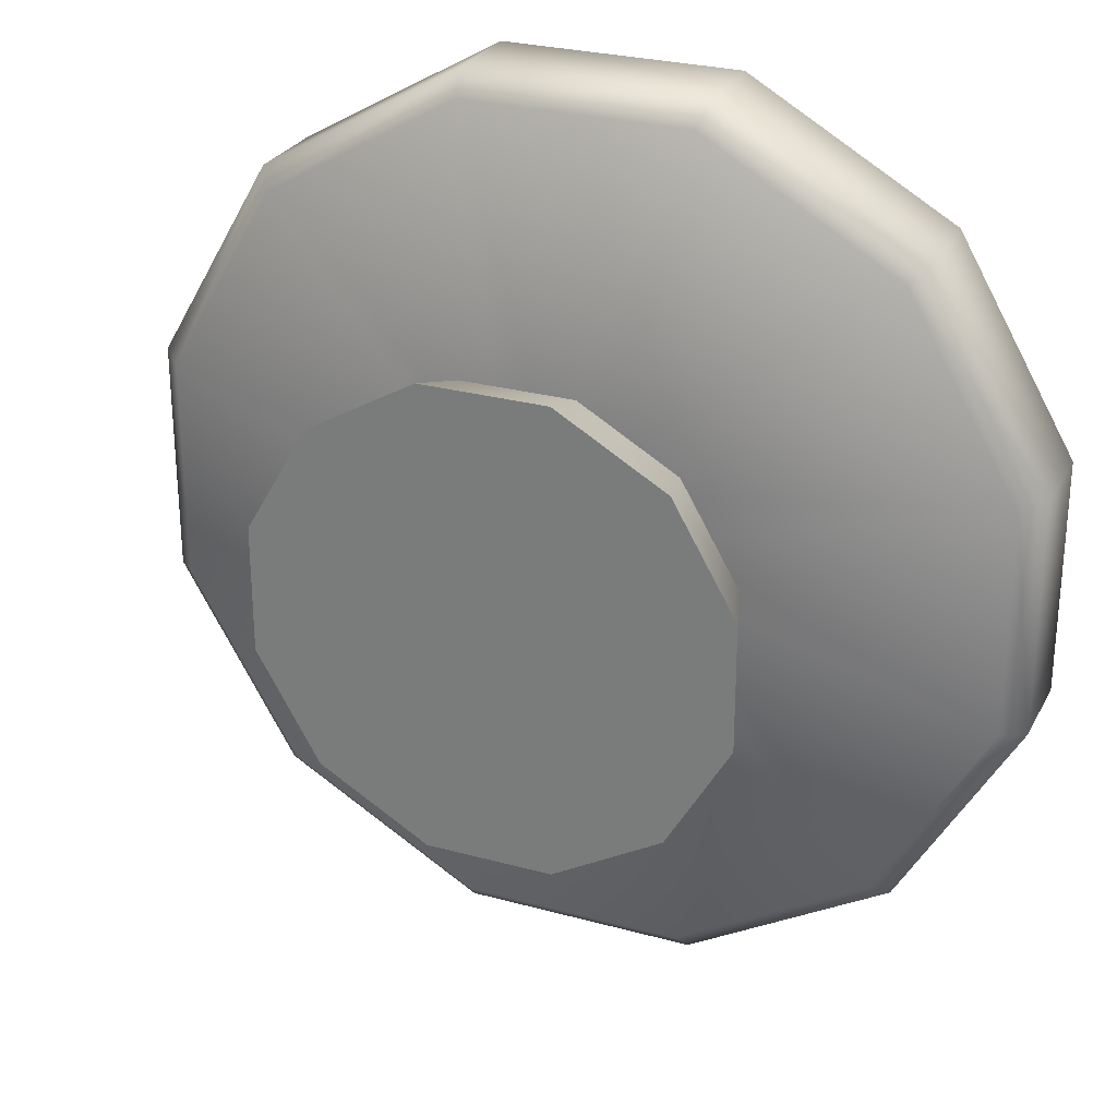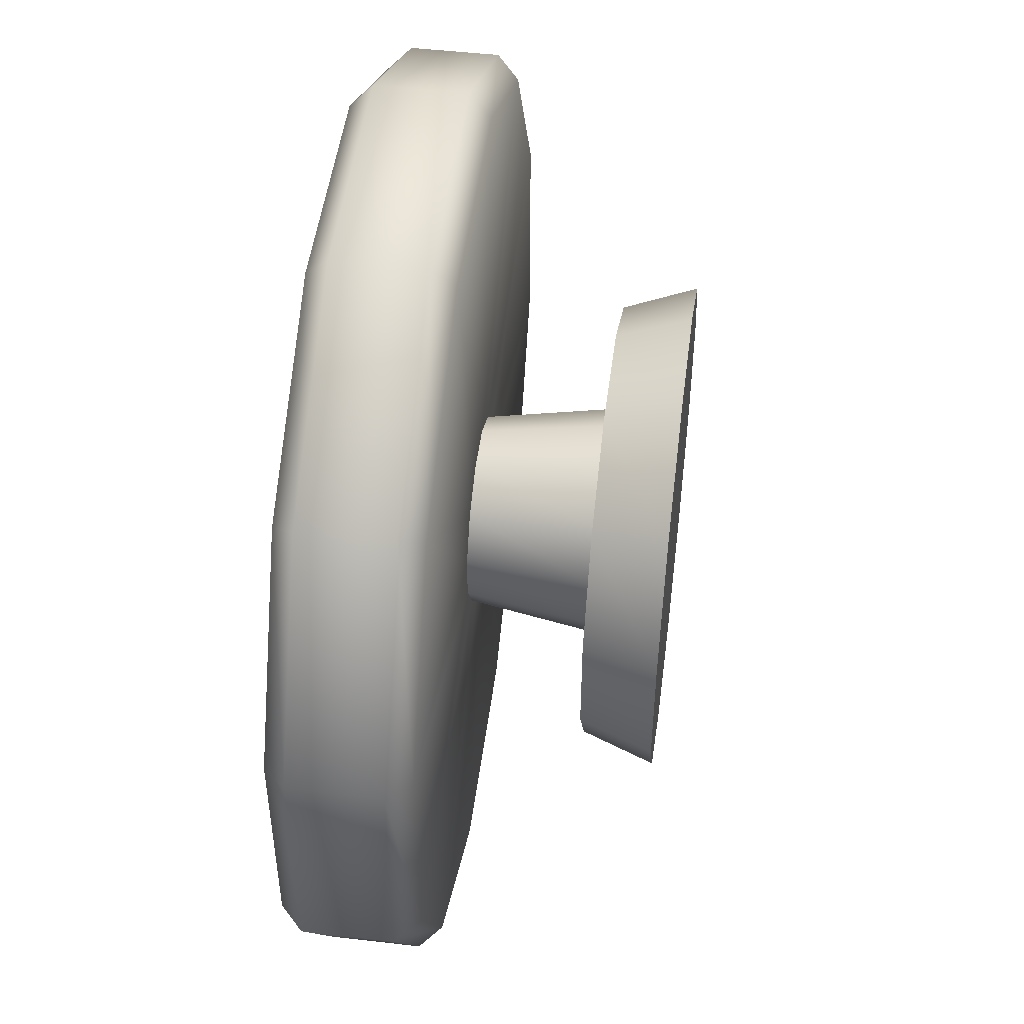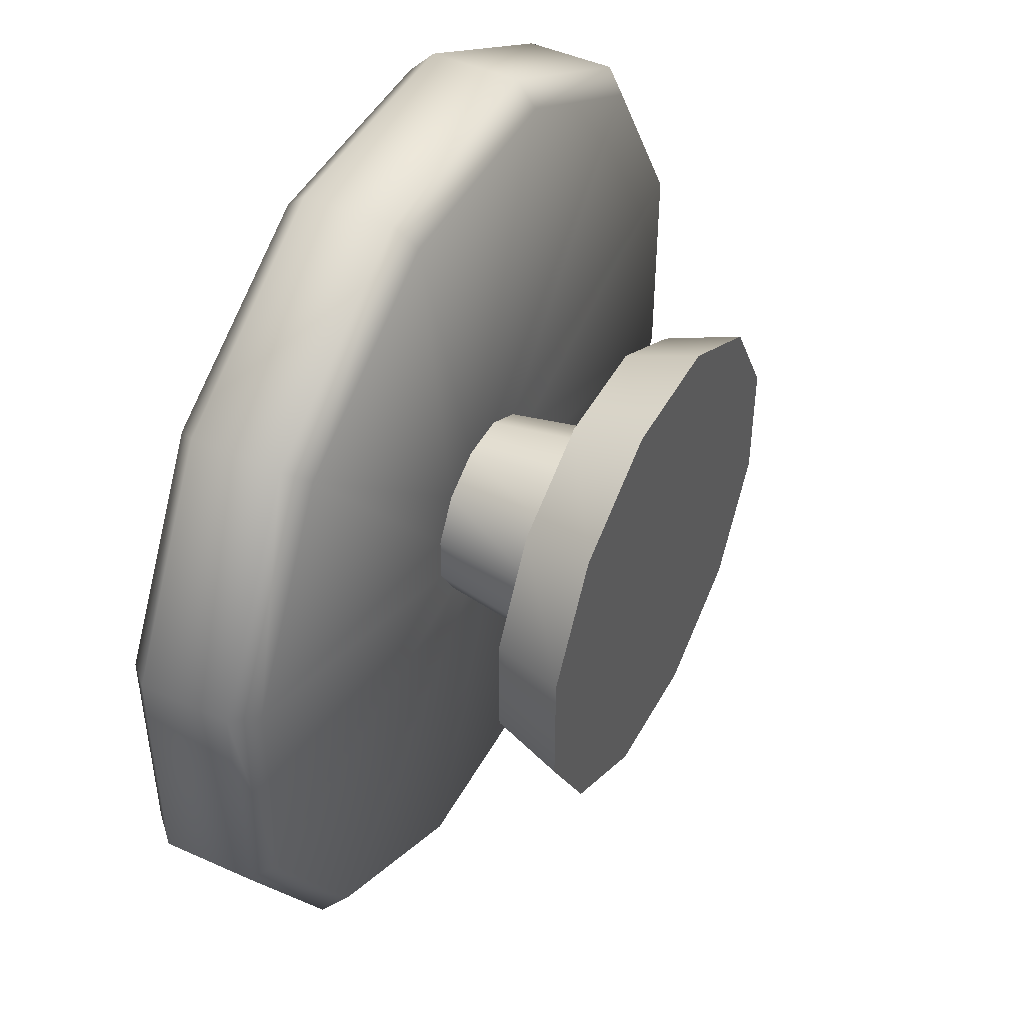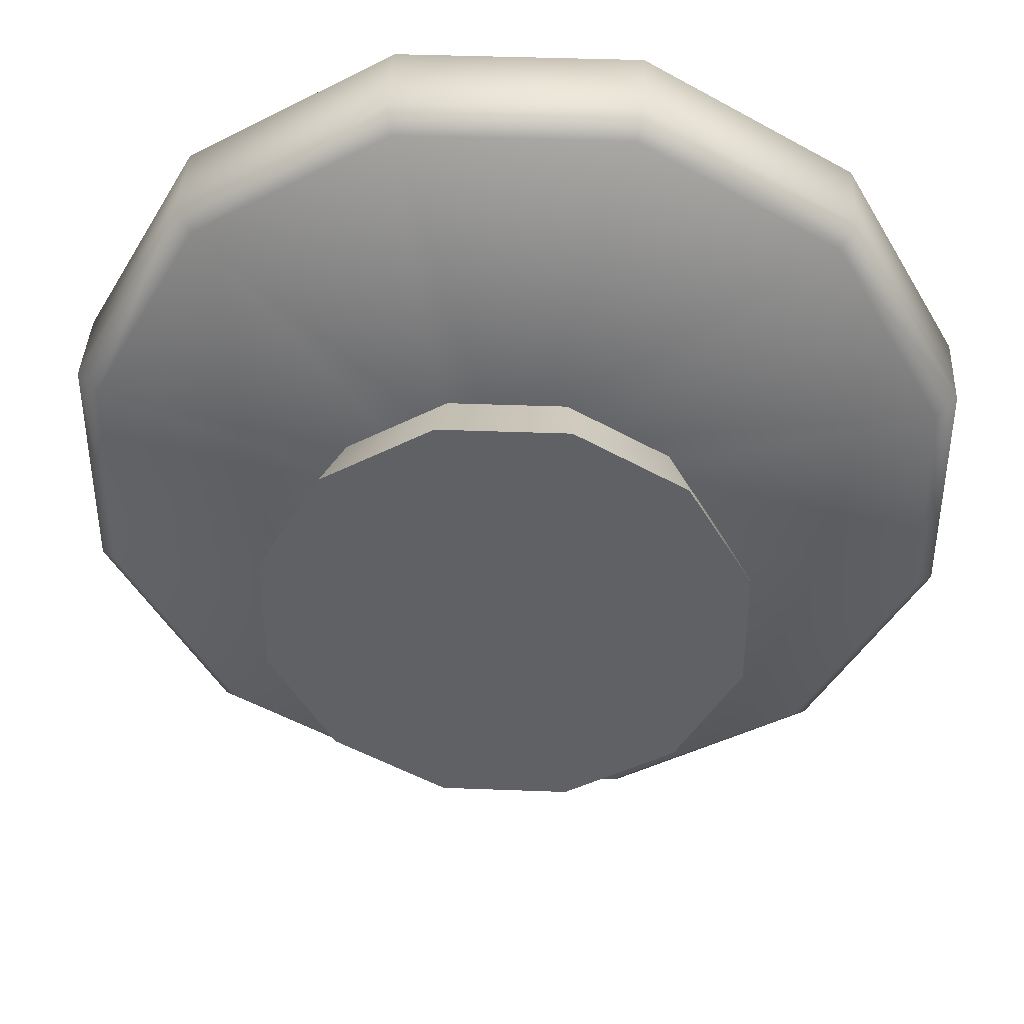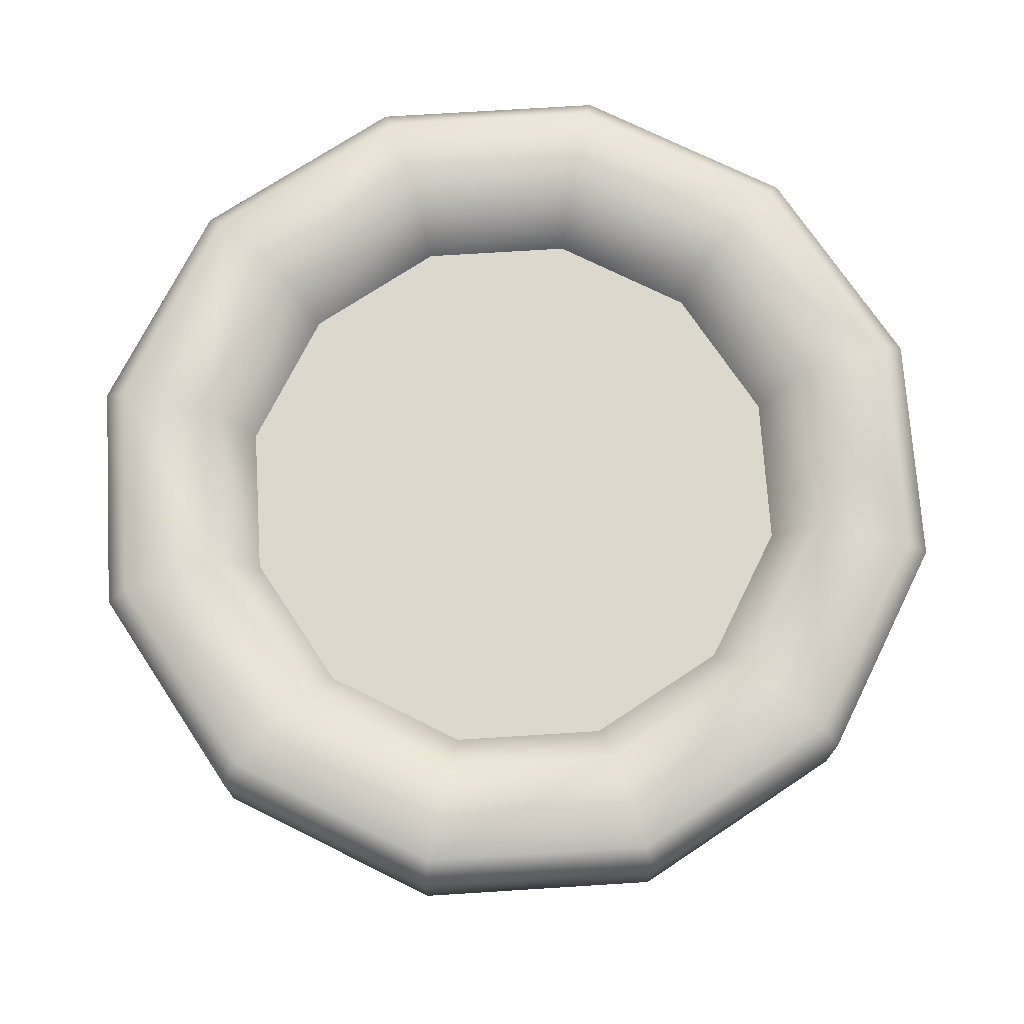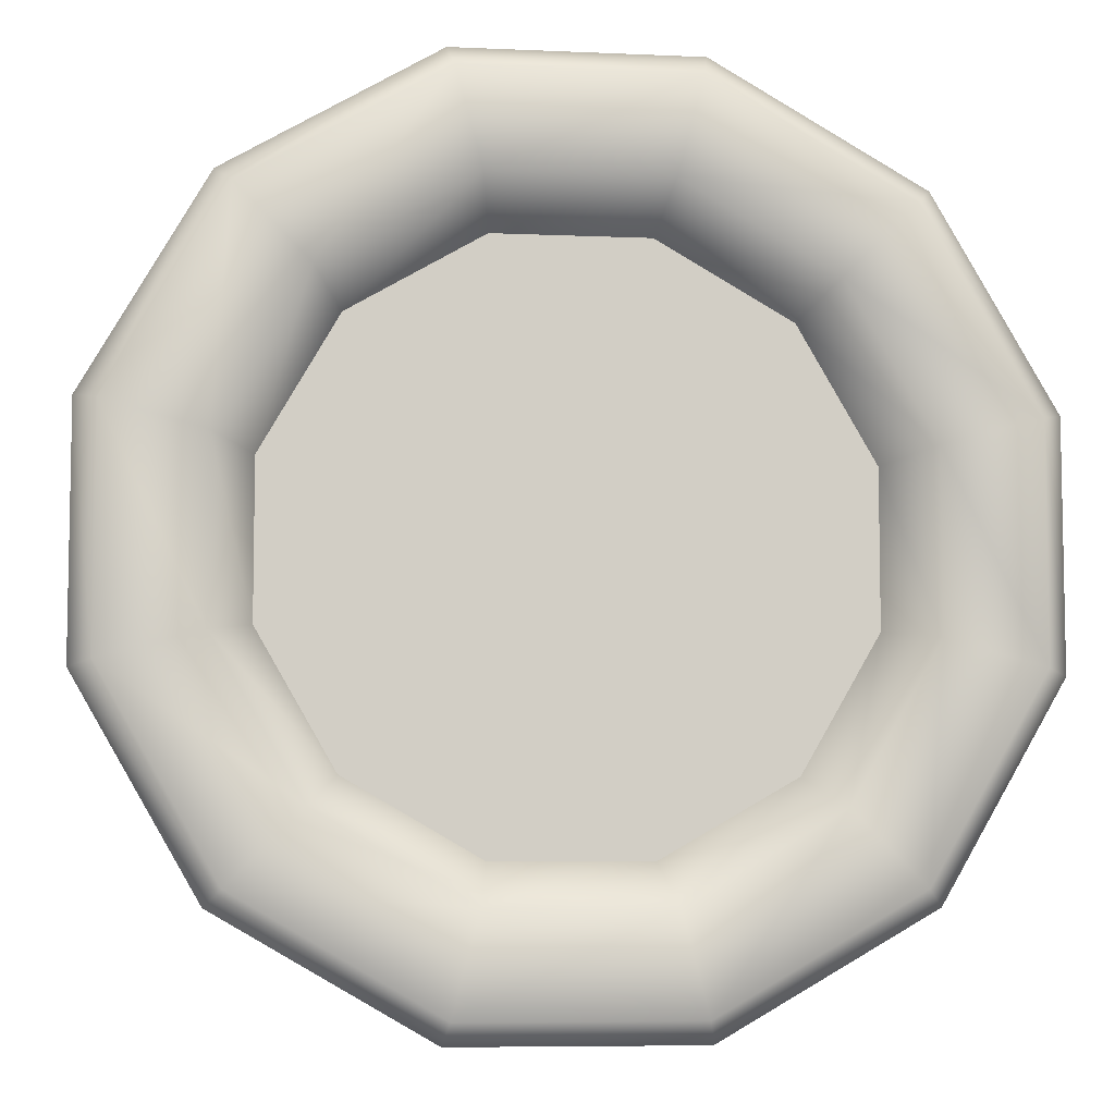
<metadata>
{"format":"obj","ext":"obj","renderer":"f3d","projection":"perspective","resolution":1024,"background":"white","views":[{"elev":27.3,"azim":22.9,"up":"+Z"},{"elev":49.1,"azim":-82.7,"up":"+Z"},{"elev":46.3,"azim":-62.8,"up":"+Z"},{"elev":40.0,"azim":2.7,"up":"+Z"},{"elev":72.7,"azim":116.4,"up":"+Y"},{"elev":-7.0,"azim":172.8,"up":"+Z"}]}
</metadata>
<code>
o pastry_stand
v 0.06022 0.18 -0.06021
v 0.08226 0.18 -0.02204
v 0.08226 0.18 0.02204
v 0.06022 0.18 0.06021
v 0.02204 0.18 0.08225
v -0.02204 0.18 0.08225
v -0.06021 0.18 0.06021
v -0.08225 0.18 0.02204
v -0.08225 0.18 -0.02204
v -0.06021 0.18 -0.06021
v -0.02204 0.18 -0.08225
v 0.02204 0.18 -0.08225
v -0.09977 0.06502 0.02673
v -0.07304 0.06502 0.07304
v 0.02673 0.06502 0.09977
v 0.07304 0.06502 0.07304
v 0.02673 0.06502 -0.09977
v -0.02673 0.06502 -0.09977
v 0.09977 0.06502 -0.02673
v 0.07304 0.06502 -0.07304
v -0.09977 0.06502 -0.02673
v -0.02673 0.06502 0.09977
v 0.09977 0.06502 0.02673
v -0.07304 0.06502 -0.07304
v 2e-06 2.3e-05 -0
v 0.2143 0.3 -0.2143
v 0.2928 0.28 -0.2928
v 0.2927 0.3 -0.07843
v 0.4 0.28 -0.1072
v 0.2927 0.3 0.07843
v 0.4 0.28 0.1072
v 0.2143 0.3 0.2143
v 0.2928 0.28 0.2928
v 0.07844 0.3 0.2927
v 0.1072 0.28 0.4
v -0.07843 0.3 0.2927
v -0.1072 0.28 0.4
v -0.2143 0.3 0.2143
v -0.2928 0.28 0.2928
v -0.2927 0.3 0.07843
v -0.4 0.28 0.1072
v -0.2927 0.3 -0.07843
v -0.4 0.28 -0.1072
v -0.2143 0.3 -0.2143
v -0.2928 0.28 -0.2928
v -0.07843 0.3 -0.2927
v -0.1072 0.28 -0.4
v 0.07844 0.3 -0.2927
v 0.1072 0.28 -0.4
v 0.2782 0.18 -0.2782
v 0.2928 0.2 -0.2928
v 0.4 0.2 -0.1072
v 0.38 0.18 -0.1018
v 0.4 0.2 0.1072
v 0.38 0.18 0.1018
v 0.2928 0.2 0.2928
v 0.2782 0.18 0.2782
v 0.1072 0.2 0.4
v 0.1018 0.18 0.38
v -0.1072 0.2 0.4
v -0.1018 0.18 0.38
v -0.2928 0.2 0.2928
v -0.2782 0.18 0.2782
v -0.4 0.2 0.1072
v -0.38 0.18 0.1018
v -0.4 0.2 -0.1072
v -0.38 0.18 -0.1018
v -0.2928 0.2 -0.2928
v -0.2782 0.18 -0.2782
v -0.1072 0.2 -0.4
v -0.1018 0.18 -0.38
v 0.1072 0.2 -0.4
v 0.1018 0.18 -0.38
v -0.1894 0.06502 0.05075
v 0.05075 0.06502 0.1894
v 0.05075 0.06502 -0.1894
v 0.1894 0.06502 -0.05075
v -0.1894 0.06502 -0.05075
v -0.05074 0.06502 0.1894
v 0.1894 0.06502 0.05075
v -0.1386 0.06502 -0.1386
v -0.1386 0.06502 0.1386
v 0.1386 0.06502 0.1386
v -0.05074 0.06502 -0.1894
v 0.1386 0.06502 -0.1386
v 0.2782 0.3 -0.2782
v 0.38 0.3 -0.1018
v 0.38 0.3 0.1018
v 0.2782 0.3 0.2782
v 0.1018 0.3 0.38
v -0.1018 0.3 0.38
v -0.2782 0.3 0.2782
v -0.38 0.3 0.1018
v -0.38 0.3 -0.1018
v -0.2782 0.3 -0.2782
v -0.1018 0.3 -0.38
v 0.1018 0.3 -0.38
v 2e-06 0.24 -0
v 0.1878 0.24 -0.1877
v 0.2565 0.24 -0.06872
v 0.2565 0.24 0.06872
v 0.1878 0.24 0.1877
v 0.06872 0.24 0.2565
v -0.06872 0.24 0.2565
v -0.1877 0.24 0.1877
v -0.2565 0.24 0.06872
v -0.2565 0.24 -0.06872
v -0.1877 0.24 -0.1877
v -0.06872 0.24 -0.2565
v 0.06872 0.24 -0.2565
v 0.1549 2.3e-05 -0.1549
v 0.2117 2.3e-05 -0.05671
v 0.2117 2.3e-05 0.05671
v 0.1549 2.3e-05 0.1549
v 0.05671 2.3e-05 0.2117
v -0.05671 2.3e-05 0.2117
v -0.1549 2.3e-05 0.1549
v -0.2116 2.3e-05 0.05671
v -0.2116 2.3e-05 -0.05671
v -0.1549 2.3e-05 -0.1549
v -0.05671 2.3e-05 -0.2117
v 0.05671 2.3e-05 -0.2117
f 72 49 27 51
f 54 31 33 56
f 56 33 35 58
f 58 35 37 60
f 60 37 39 62
f 62 39 41 64
f 64 41 43 66
f 66 43 45 68
f 68 45 47 70
f 70 47 49 72
f 51 27 29 52
f 2 1 50 53
f 52 29 31 54
f 1 12 73 50
f 4 3 55 57
f 5 4 57 59
f 6 5 59 61
f 7 6 61 63
f 8 7 63 65
f 9 8 65 67
f 10 9 67 69
f 11 10 69 71
f 12 11 71 73
f 3 2 53 55
f 21 24 81 78
f 84 76 122 121
f 15 22 79 75
f 80 83 114 113
f 77 80 113 112
f 17 20 85 76
f 82 74 118 117
f 78 81 120 119
f 19 23 80 77
f 83 75 115 114
f 85 77 112 111
f 10 11 18 24
f 3 4 16 23
f 6 7 14 22
f 9 10 24 21
f 2 3 23 19
f 12 1 20 17
f 5 6 22 15
f 8 9 21 13
f 1 2 19 20
f 11 12 17 18
f 4 5 15 16
f 7 8 13 14
f 74 78 119 118
f 75 79 116 115
f 76 85 111 122
f 81 84 121 120
f 14 13 74 82
f 16 15 75 83
f 18 17 76 84
f 20 19 77 85
f 22 14 82 79
f 23 16 83 80
f 24 18 84 81
f 51 52 53 50
f 29 27 86 87
f 52 54 55 53
f 31 29 87 88
f 54 56 57 55
f 33 31 88 89
f 56 58 59 57
f 35 33 89 90
f 58 60 61 59
f 37 35 90 91
f 60 62 63 61
f 39 37 91 92
f 62 64 65 63
f 41 39 92 93
f 64 66 67 65
f 43 41 93 94
f 66 68 69 67
f 45 43 94 95
f 68 70 71 69
f 47 45 95 96
f 70 72 73 71
f 49 47 96 97
f 72 51 50 73
f 27 49 97 86
f 36 34 103 104
f 13 21 78 74
f 26 28 87 86
f 28 30 88 87
f 30 32 89 88
f 32 34 90 89
f 34 36 91 90
f 36 38 92 91
f 38 40 93 92
f 40 42 94 93
f 42 44 95 94
f 44 46 96 95
f 46 48 97 96
f 48 26 86 97
f 26 48 110 99
f 30 28 100 101
f 44 42 107 108
f 38 36 104 105
f 32 30 101 102
f 46 44 108 109
f 40 38 105 106
f 34 32 102 103
f 48 46 109 110
f 28 26 99 100
f 42 40 106 107
f 98 100 99
f 98 101 100
f 98 102 101
f 98 103 102
f 98 104 103
f 98 105 104
f 98 106 105
f 98 107 106
f 98 108 107
f 98 109 108
f 98 110 109
f 98 99 110
f 25 111 112
f 25 112 113
f 25 113 114
f 25 114 115
f 25 115 116
f 25 116 117
f 25 117 118
f 25 118 119
f 25 119 120
f 25 120 121
f 25 121 122
f 25 122 111
f 79 82 117 116

</code>
